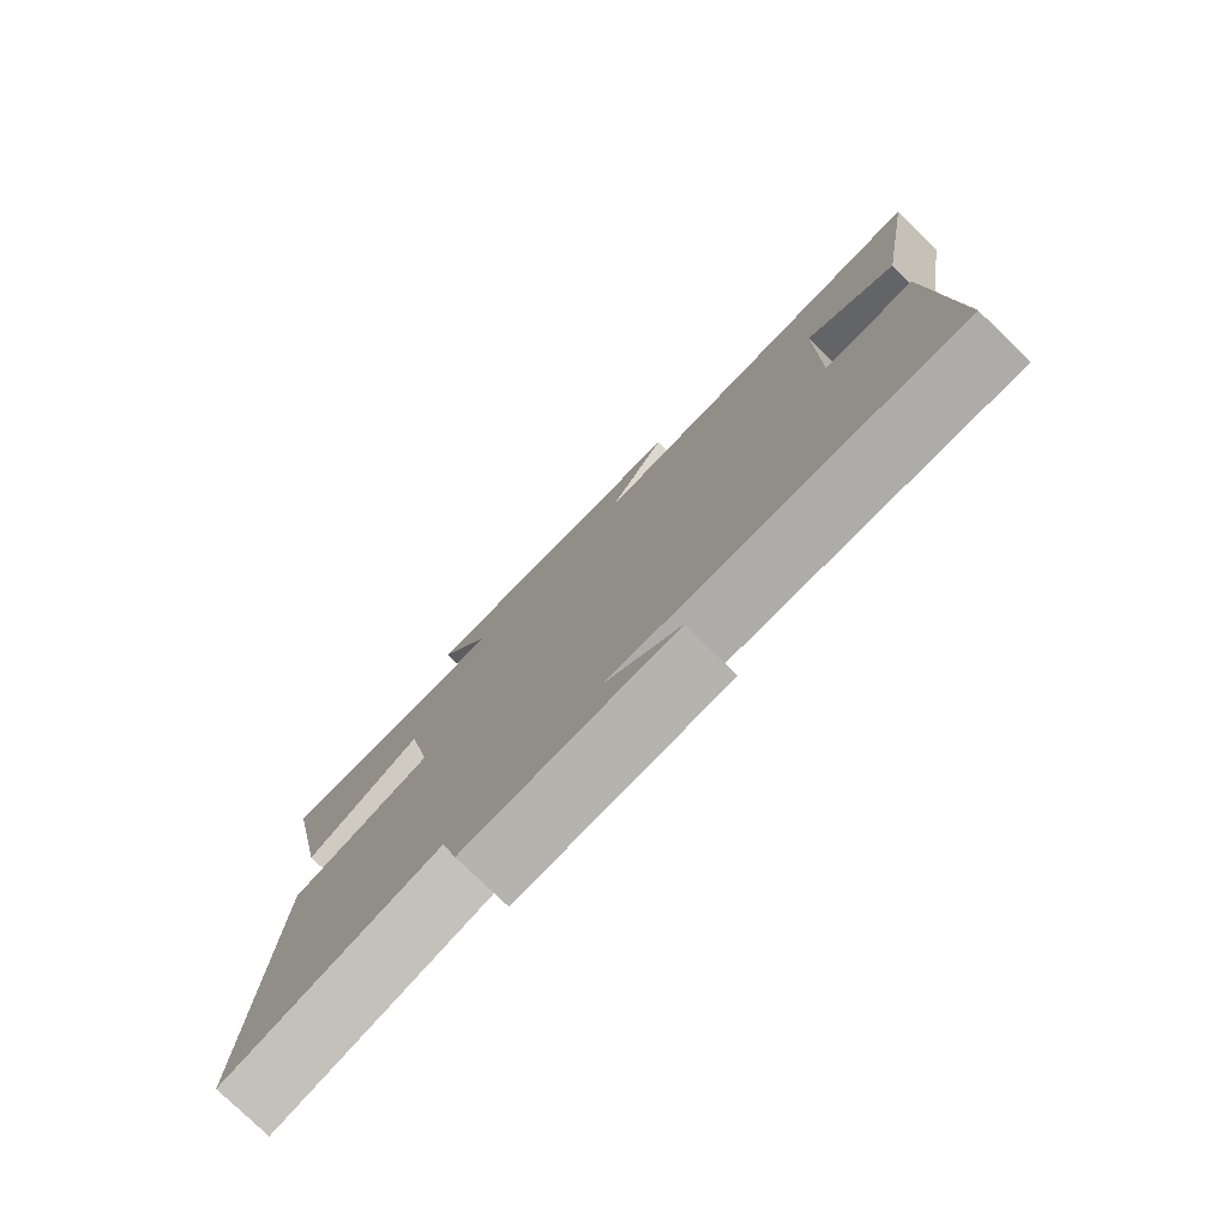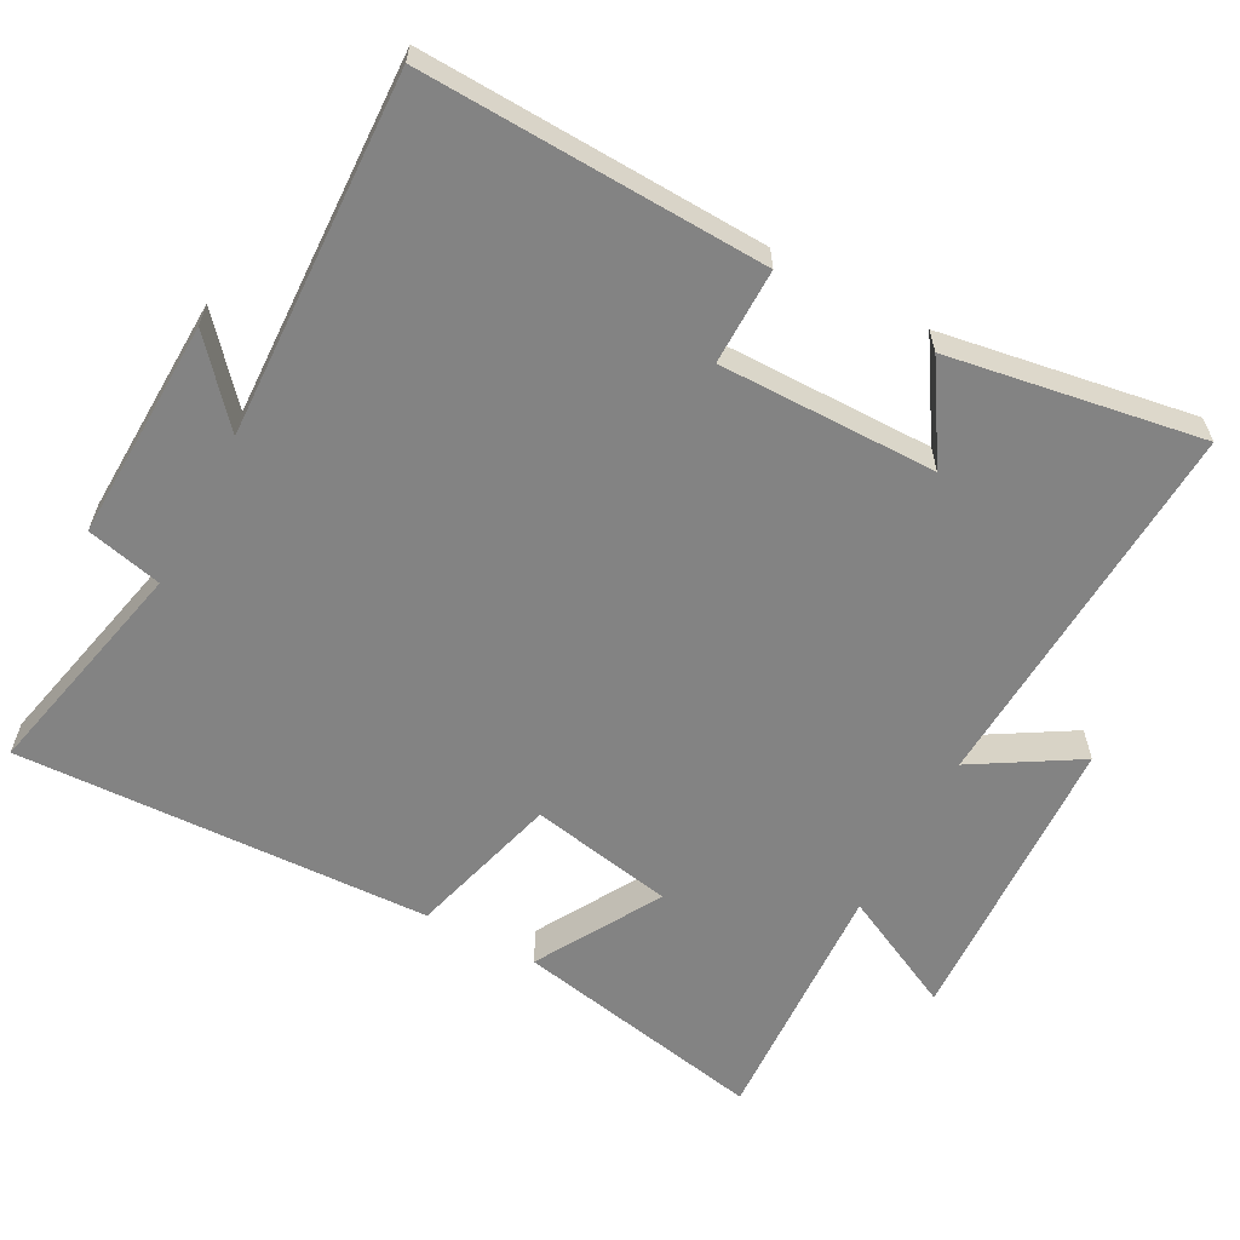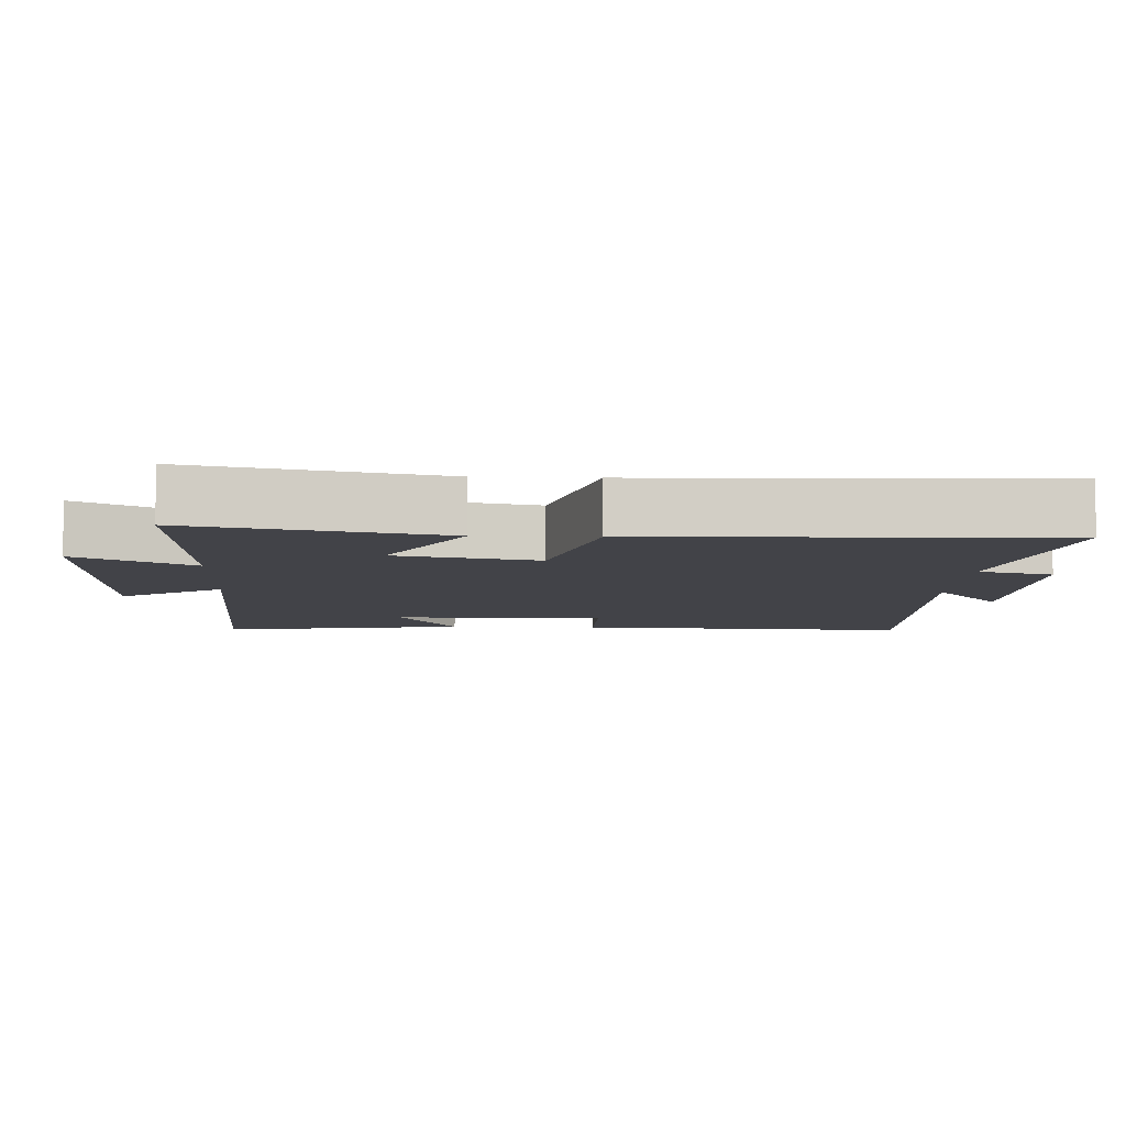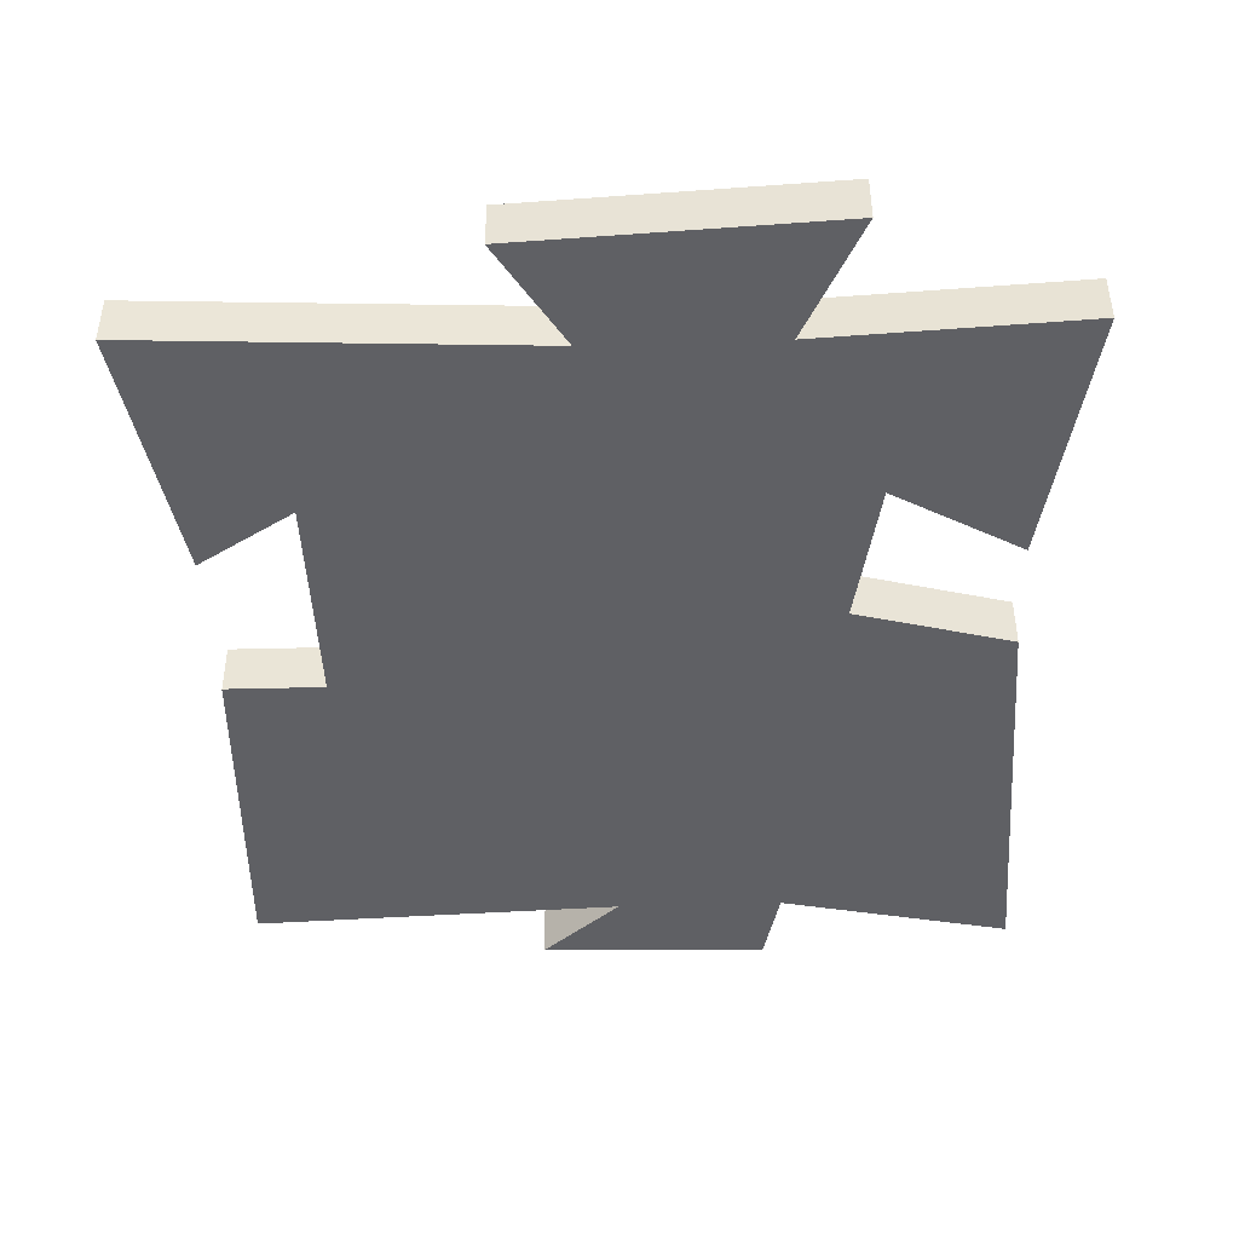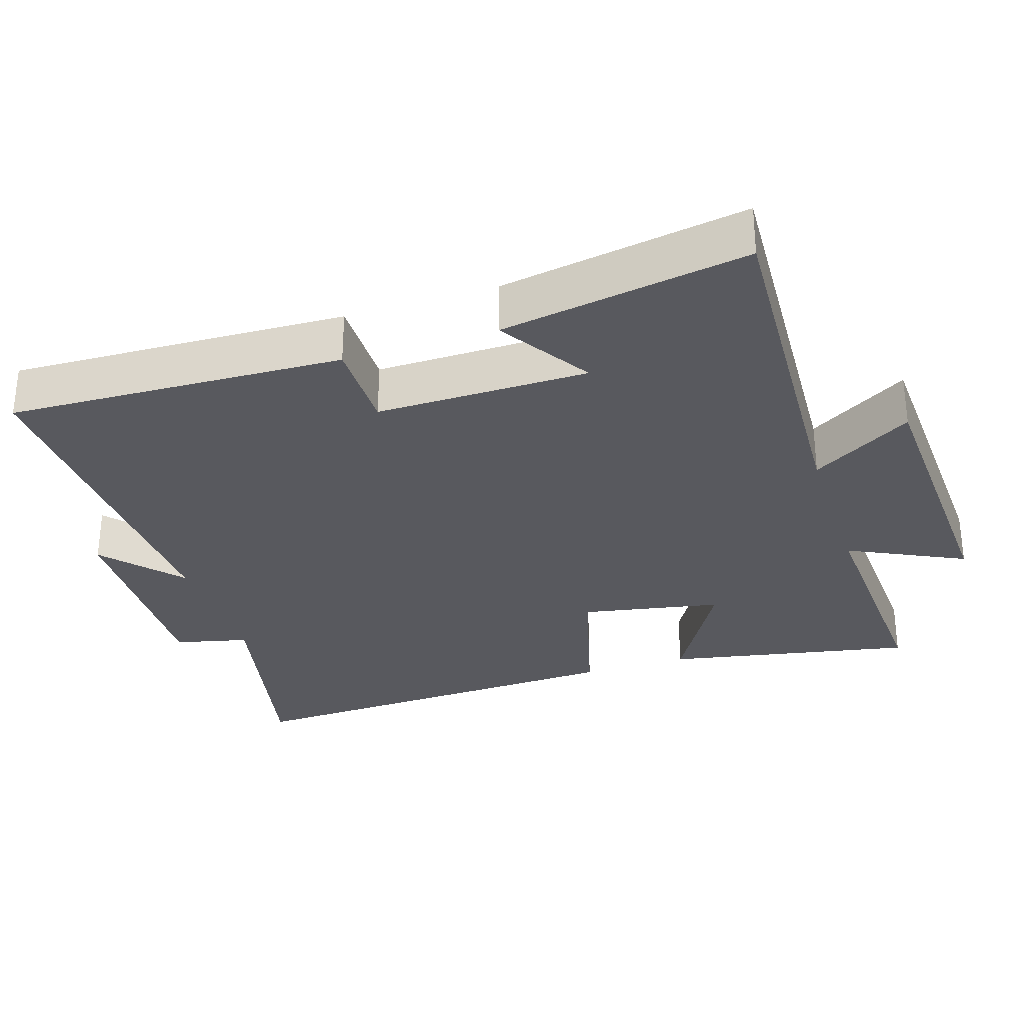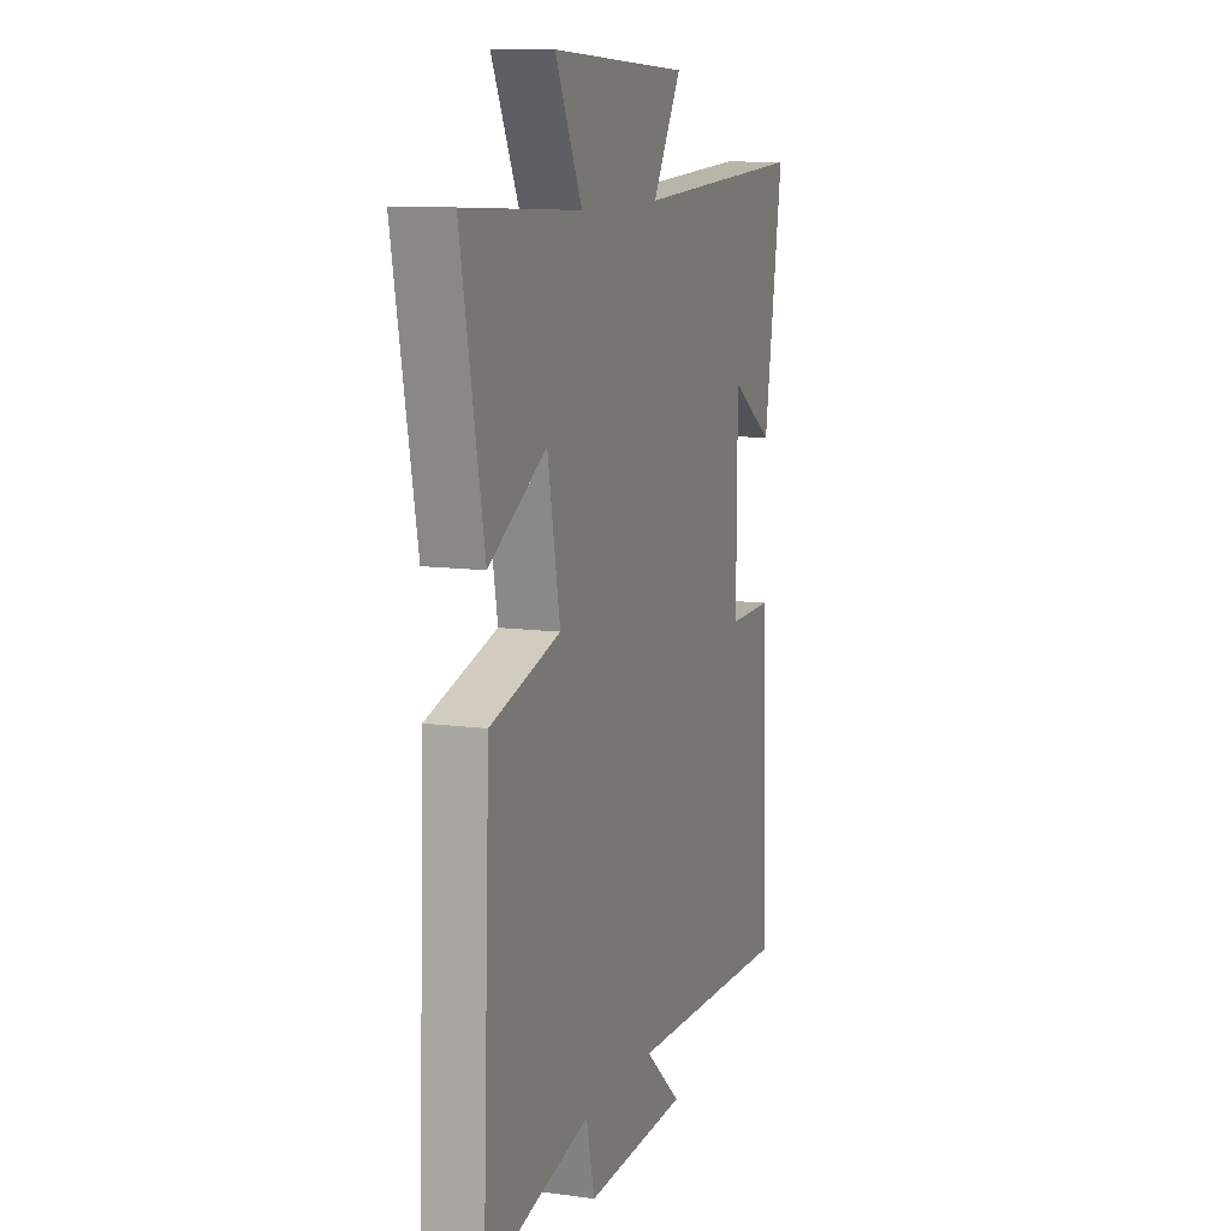
<metadata>
{"format":"obj","ext":"obj","renderer":"f3d","projection":"perspective","resolution":1024,"background":"white","views":[{"elev":-78.5,"azim":-134.1,"up":"+Z"},{"elev":-61.0,"azim":-118.2,"up":"+Y"},{"elev":-7.6,"azim":87.2,"up":"+Y"},{"elev":-44.6,"azim":2.1,"up":"+Y"},{"elev":-30.3,"azim":-72.0,"up":"+Y"},{"elev":10.7,"azim":108.7,"up":"+Z"}]}
</metadata>
<code>
v 0.569 0.07 0.518
v 0.5 0.07 0.165
v 0.327 0.07 0.265
v 0.289 0.07 0.065
v 0.5 0.07 0.007
v 0.523 0.07 -0.57
v 0.209 0.07 -0.5
v 0.184 0.07 -0.605
v -0.124 0.07 -0.595
v -0.015 0.07 -0.5
v -0.519 0.07 -0.52
v -0.5 0.07 -0.042
v -0.367 0.07 -0.043
v -0.369 0.07 0.259
v -0.5 0.07 0.176
v -0.558 0.07 0.528
v -0.03 0.07 0.5
v -0.117 0.07 0.644
v 0.299 0.07 0.664
v 0.218 0.07 0.5
v 0.569 0 0.518
v 0.5 0 0.165
v 0.327 0 0.265
v 0.289 0 0.065
v 0.5 0 0.007
v 0.523 0 -0.57
v 0.209 0 -0.5
v 0.184 0 -0.605
v -0.124 0 -0.595
v -0.015 0 -0.5
v -0.519 0 -0.52
v -0.5 0 -0.042
v -0.367 0 -0.043
v -0.369 0 0.259
v -0.5 0 0.176
v -0.558 0 0.528
v -0.03 0 0.5
v -0.117 0 0.644
v 0.299 0 0.664
v 0.218 0 0.5
f 17 18 19 20
f 14 15 16 17
f 13 14 17 20
f 10 11 12 13
f 10 13 20
f 7 8 9 10
f 7 10 20
f 4 5 6 7
f 4 7 20
f 3 4 20
f 1 2 3 20
f 40 39 38 37
f 37 36 35 34
f 40 37 34 33
f 33 32 31 30
f 40 33 30
f 30 29 28 27
f 40 30 27
f 27 26 25 24
f 40 27 24
f 40 24 23
f 40 23 22 21
f 1 21 22 2
f 2 22 23 3
f 3 23 24 4
f 4 24 25 5
f 5 25 26 6
f 6 26 27 7
f 7 27 28 8
f 8 28 29 9
f 9 29 30 10
f 10 30 31 11
f 11 31 32 12
f 12 32 33 13
f 13 33 34 14
f 14 34 35 15
f 15 35 36 16
f 16 36 37 17
f 17 37 38 18
f 18 38 39 19
f 19 39 40 20
f 20 40 21 1

</code>
